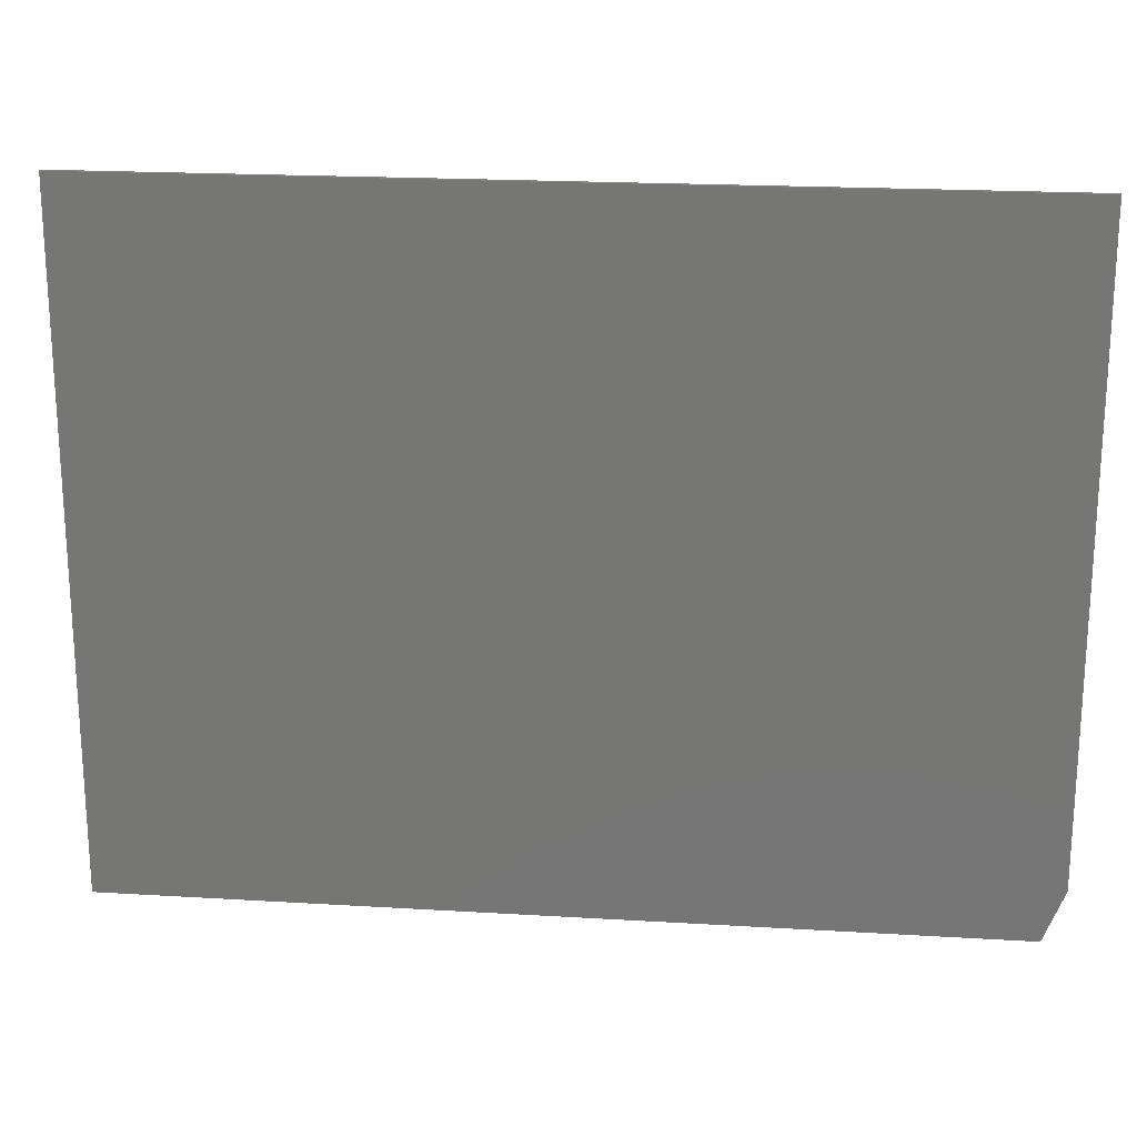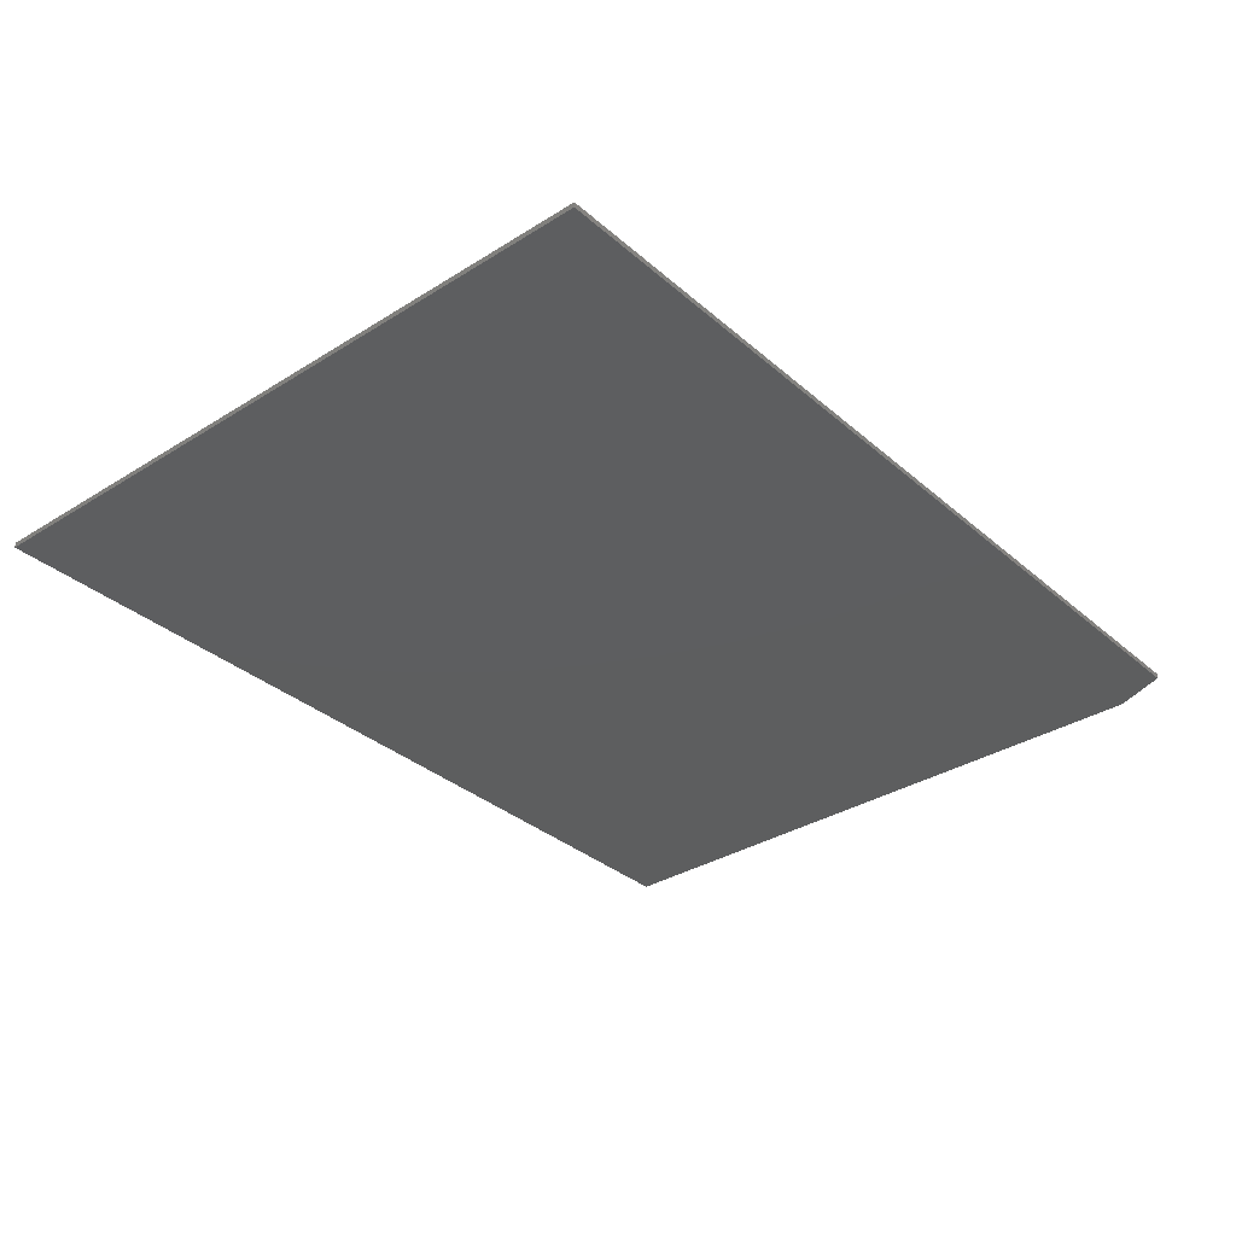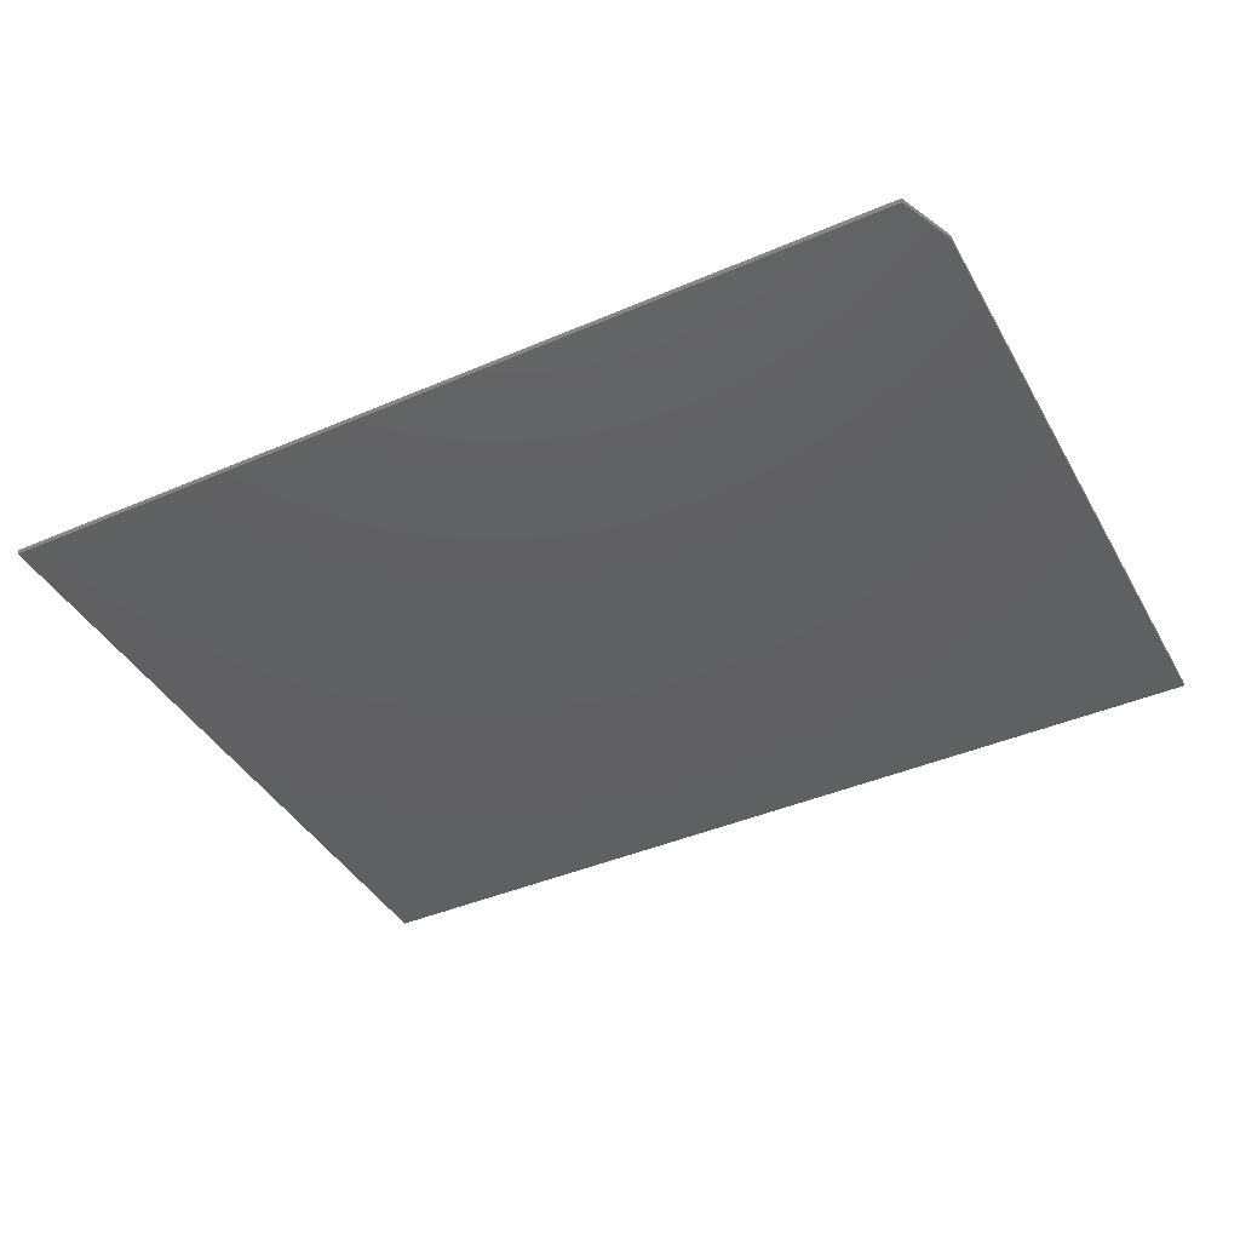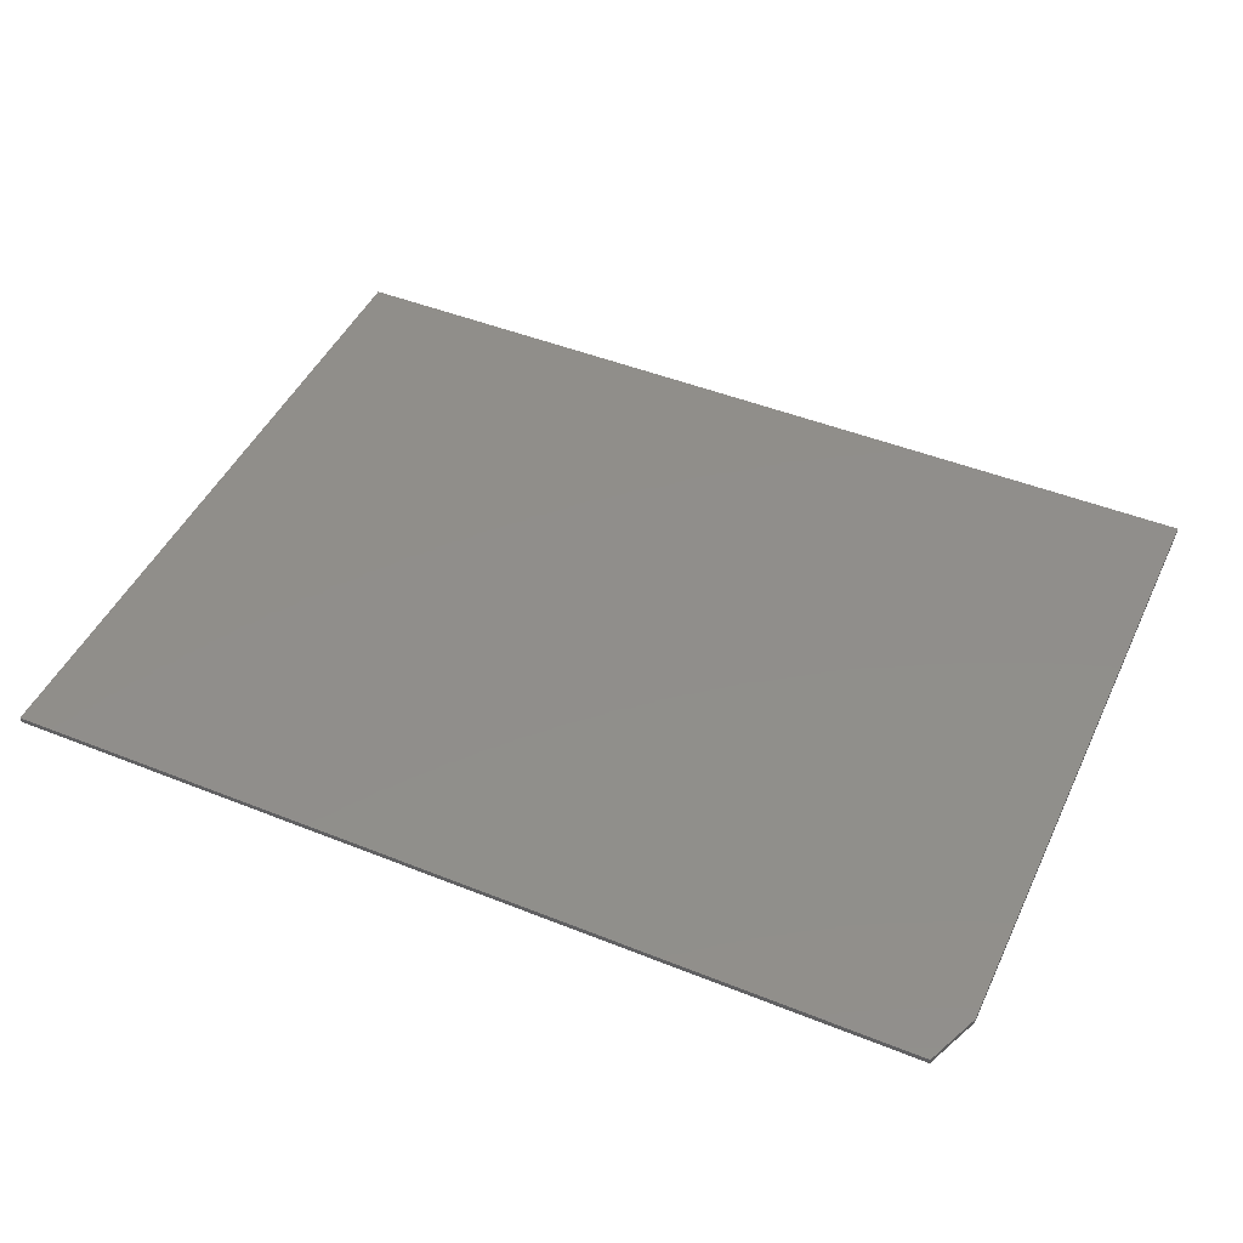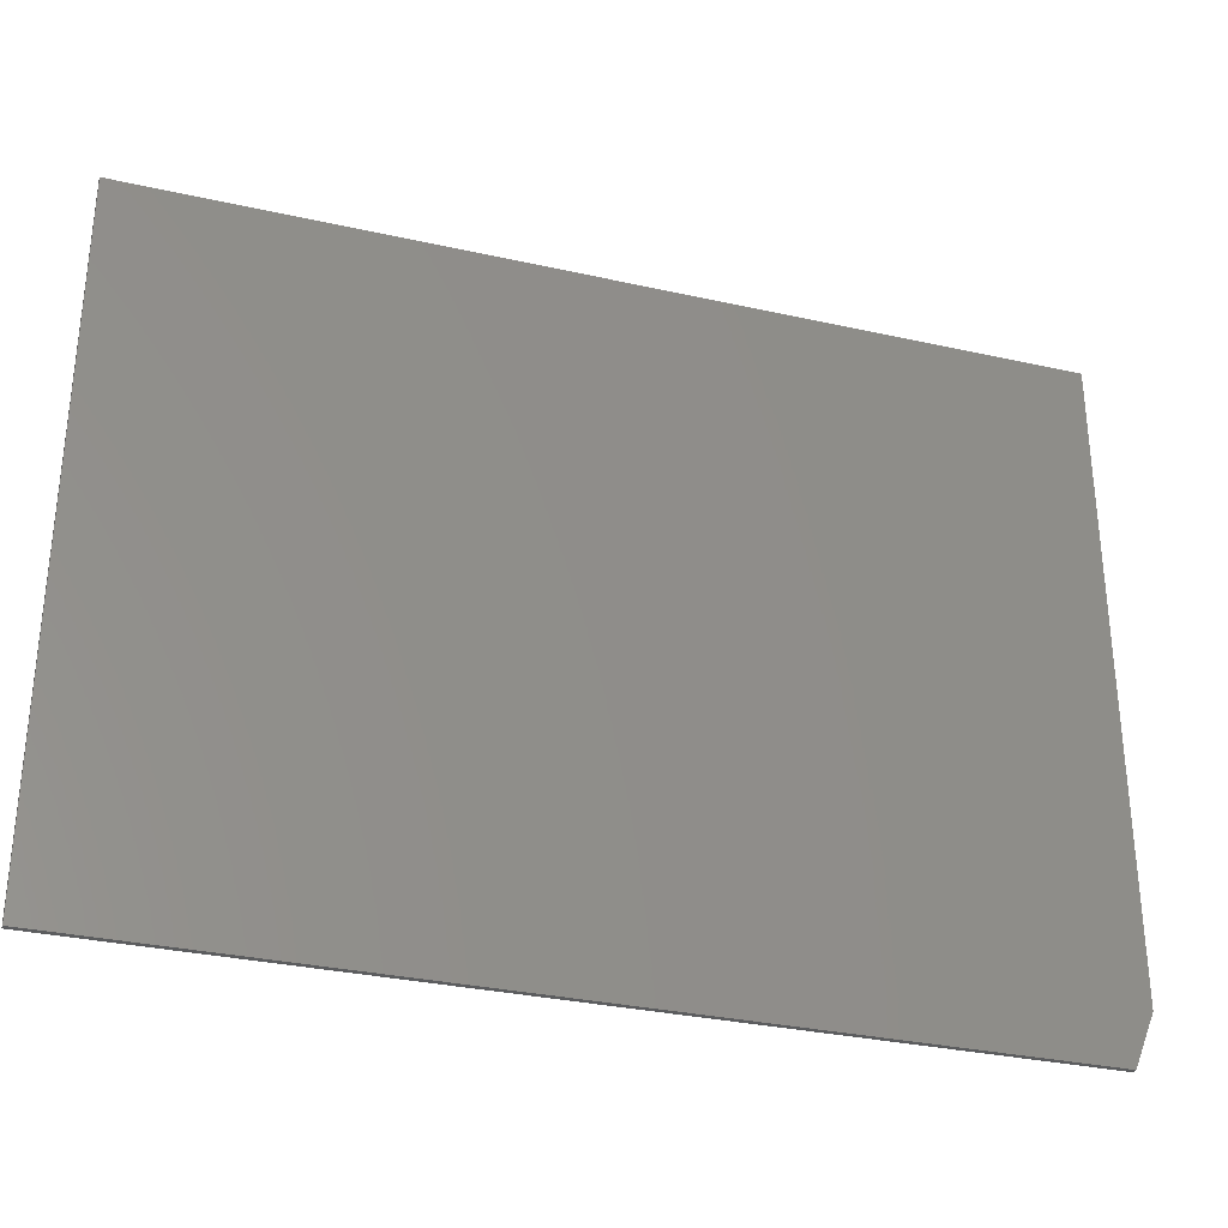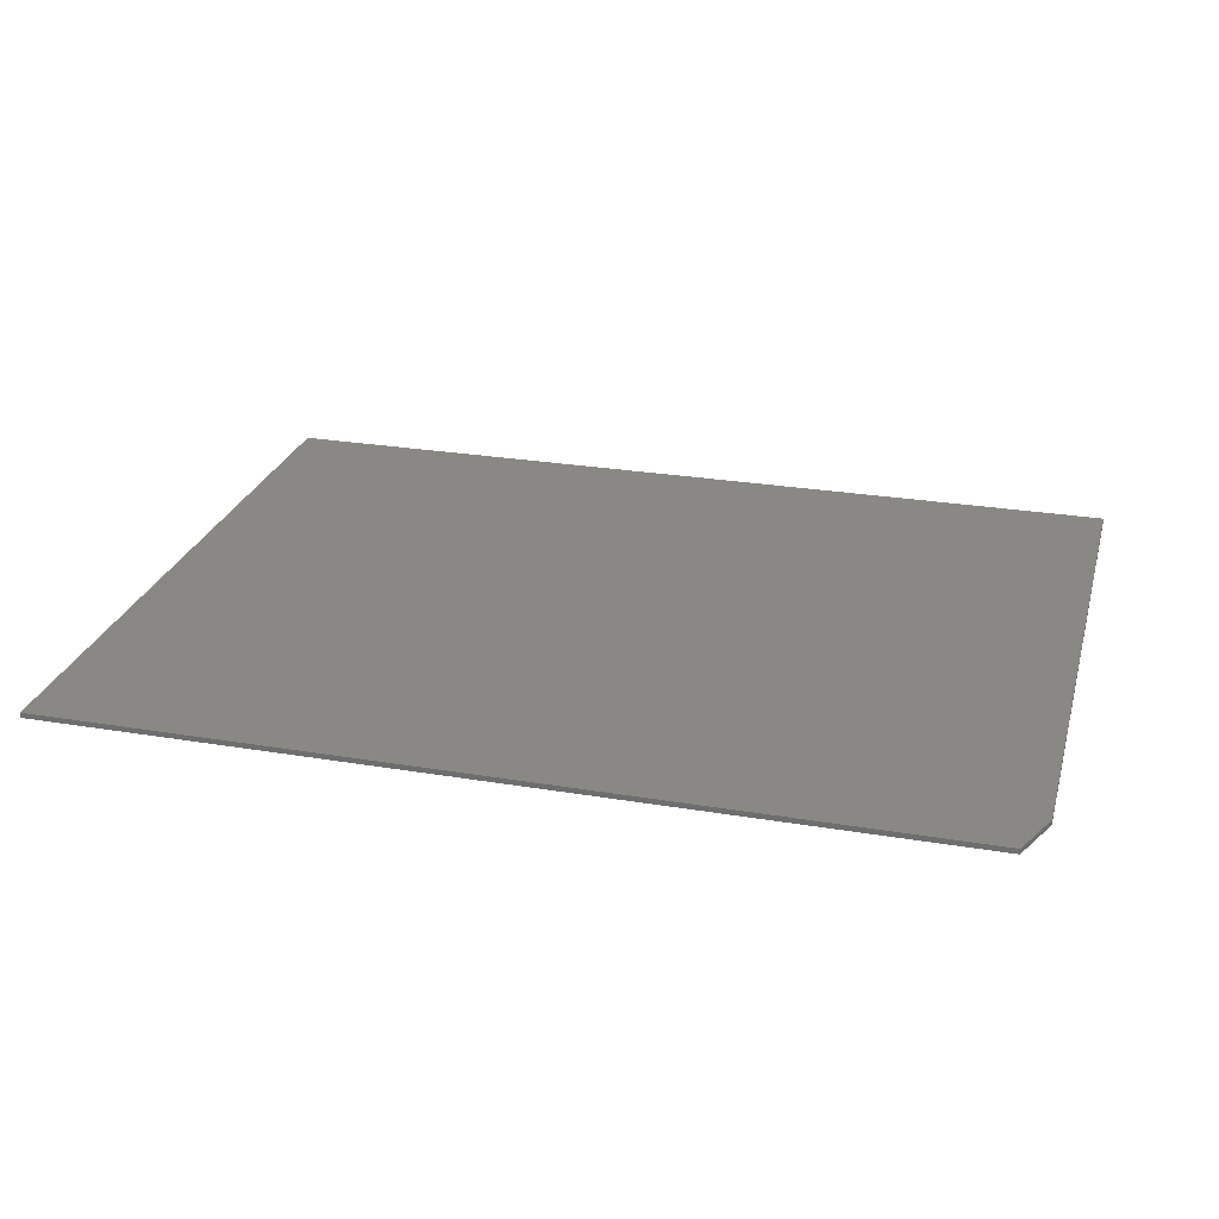
<metadata>
{"format":"stl","ext":"stl","renderer":"f3d","projection":"perspective","resolution":1024,"background":"white","views":[{"elev":20.2,"azim":-173.7,"up":"+Z"},{"elev":-33.5,"azim":130.5,"up":"+Y"},{"elev":-41.6,"azim":-152.5,"up":"+Y"},{"elev":46.7,"azim":-155.5,"up":"+Y"},{"elev":-31.5,"azim":162.3,"up":"+Z"},{"elev":26.0,"azim":-165.1,"up":"+Y"}]}
</metadata>
<code>
# stl→obj: 10 verts, 16 faces
v 0.75 -0.007812 0.6493
v -0.6016 -0.007812 0.6493
v 0.75 -0.007812 -0.375
v -0.6016 -0.007812 -0.2969
v -0.5703 -0.007812 -0.375
v -0.5703 3.469e-18 -0.375
v -0.6016 4.337e-18 -0.2969
v 0.75 1.501e-16 -0.375
v -0.6016 5.686e-17 0.6493
v 0.75 2.069e-16 0.6493
f 1 2 3
f 3 2 4
f 3 4 5
f 6 7 8
f 8 7 9
f 8 9 10
f 2 9 4
f 4 9 7
f 5 6 3
f 3 6 8
f 5 4 6
f 6 4 7
f 1 10 2
f 2 10 9
f 3 8 1
f 1 8 10

</code>
